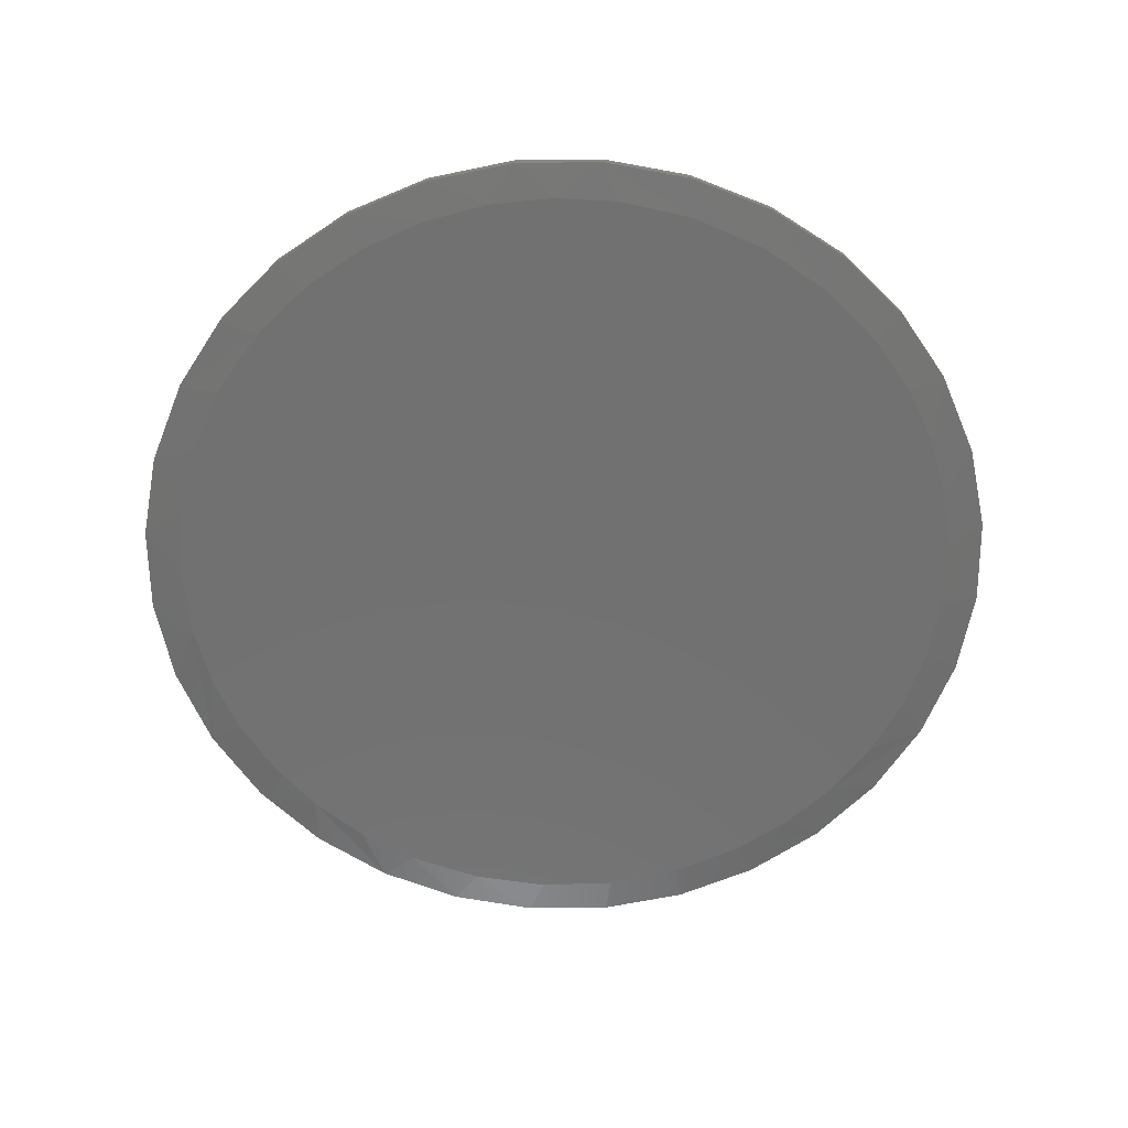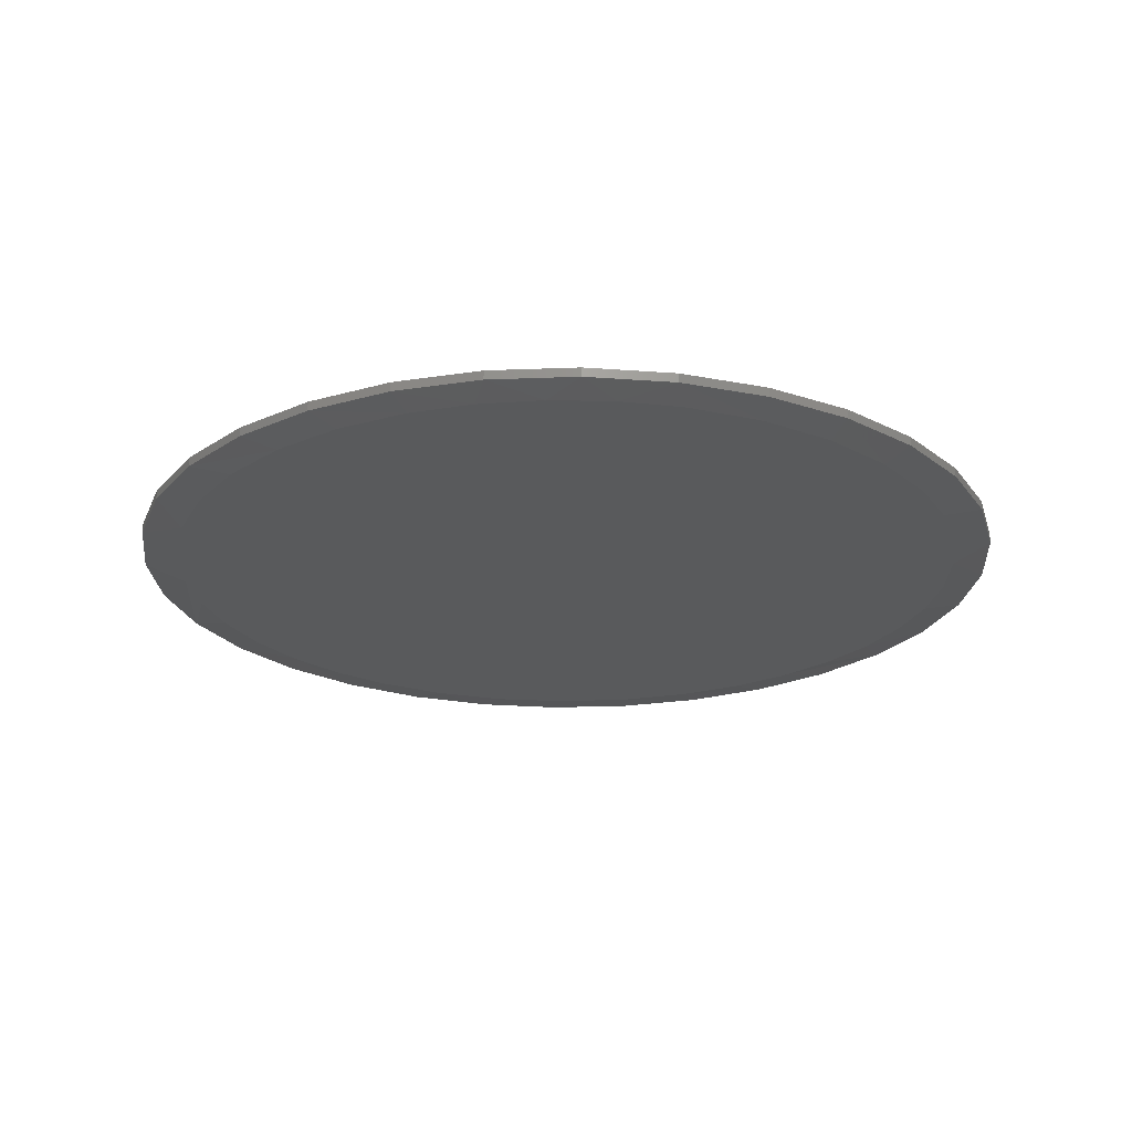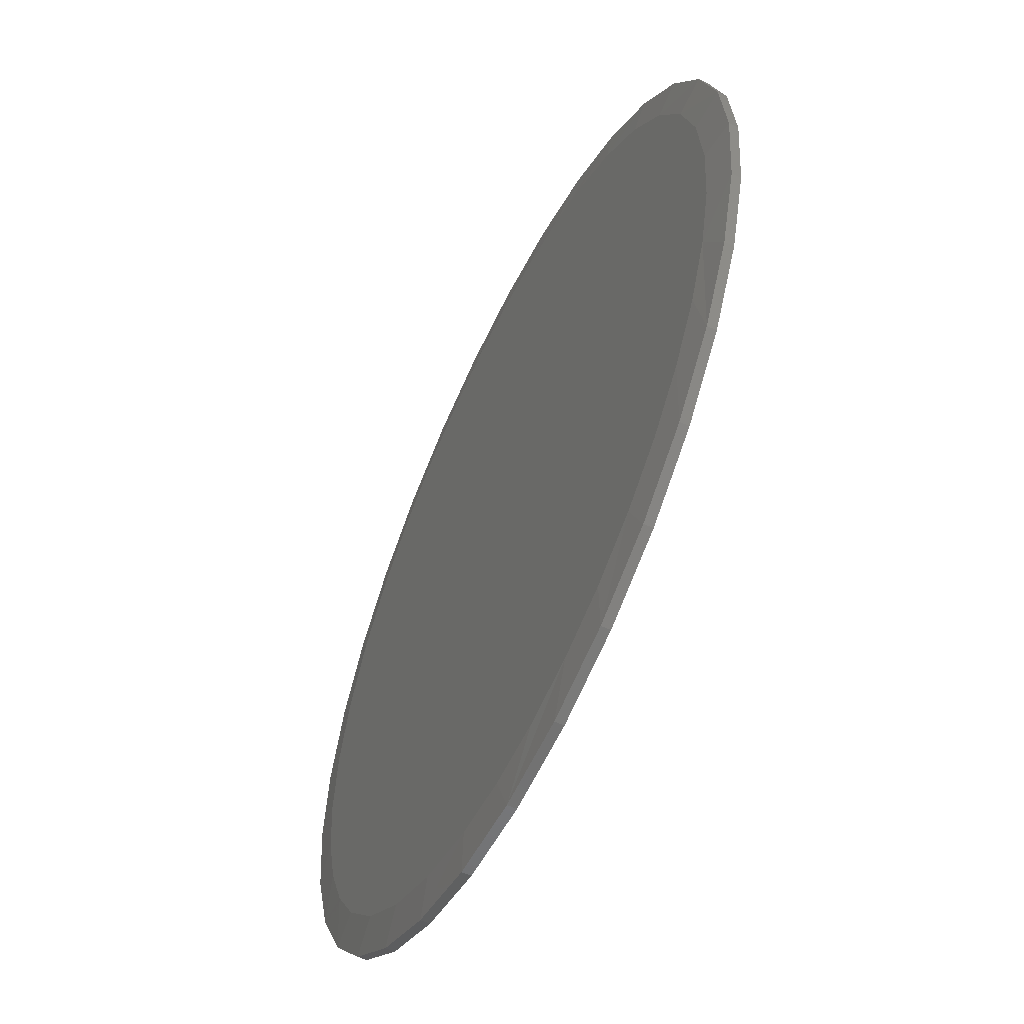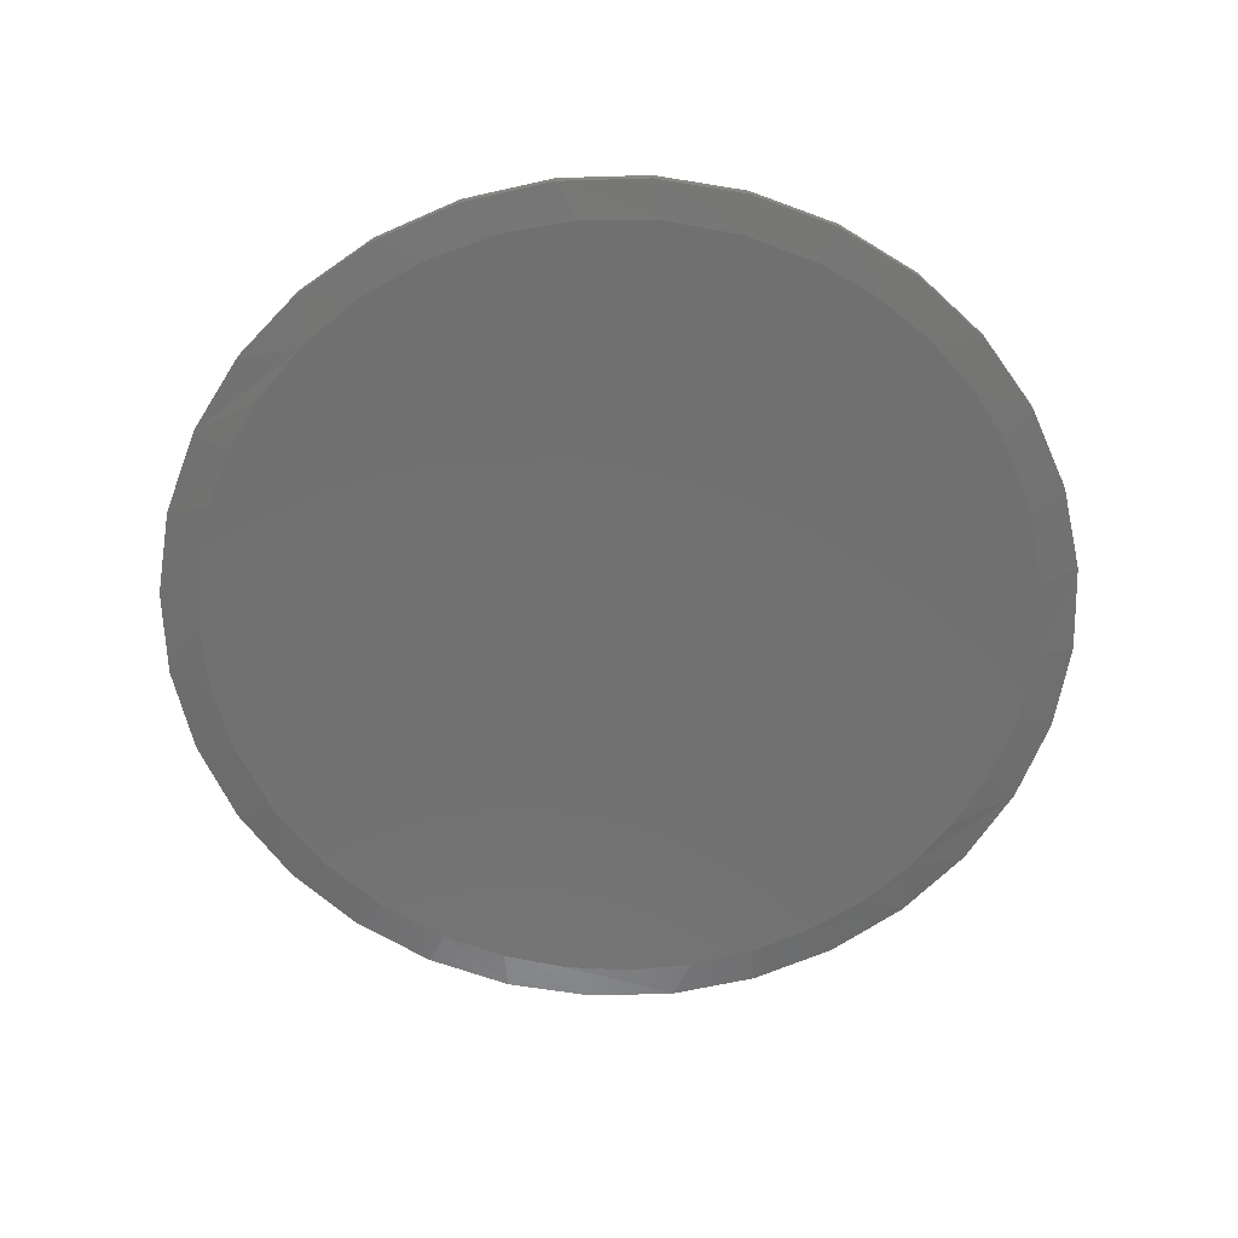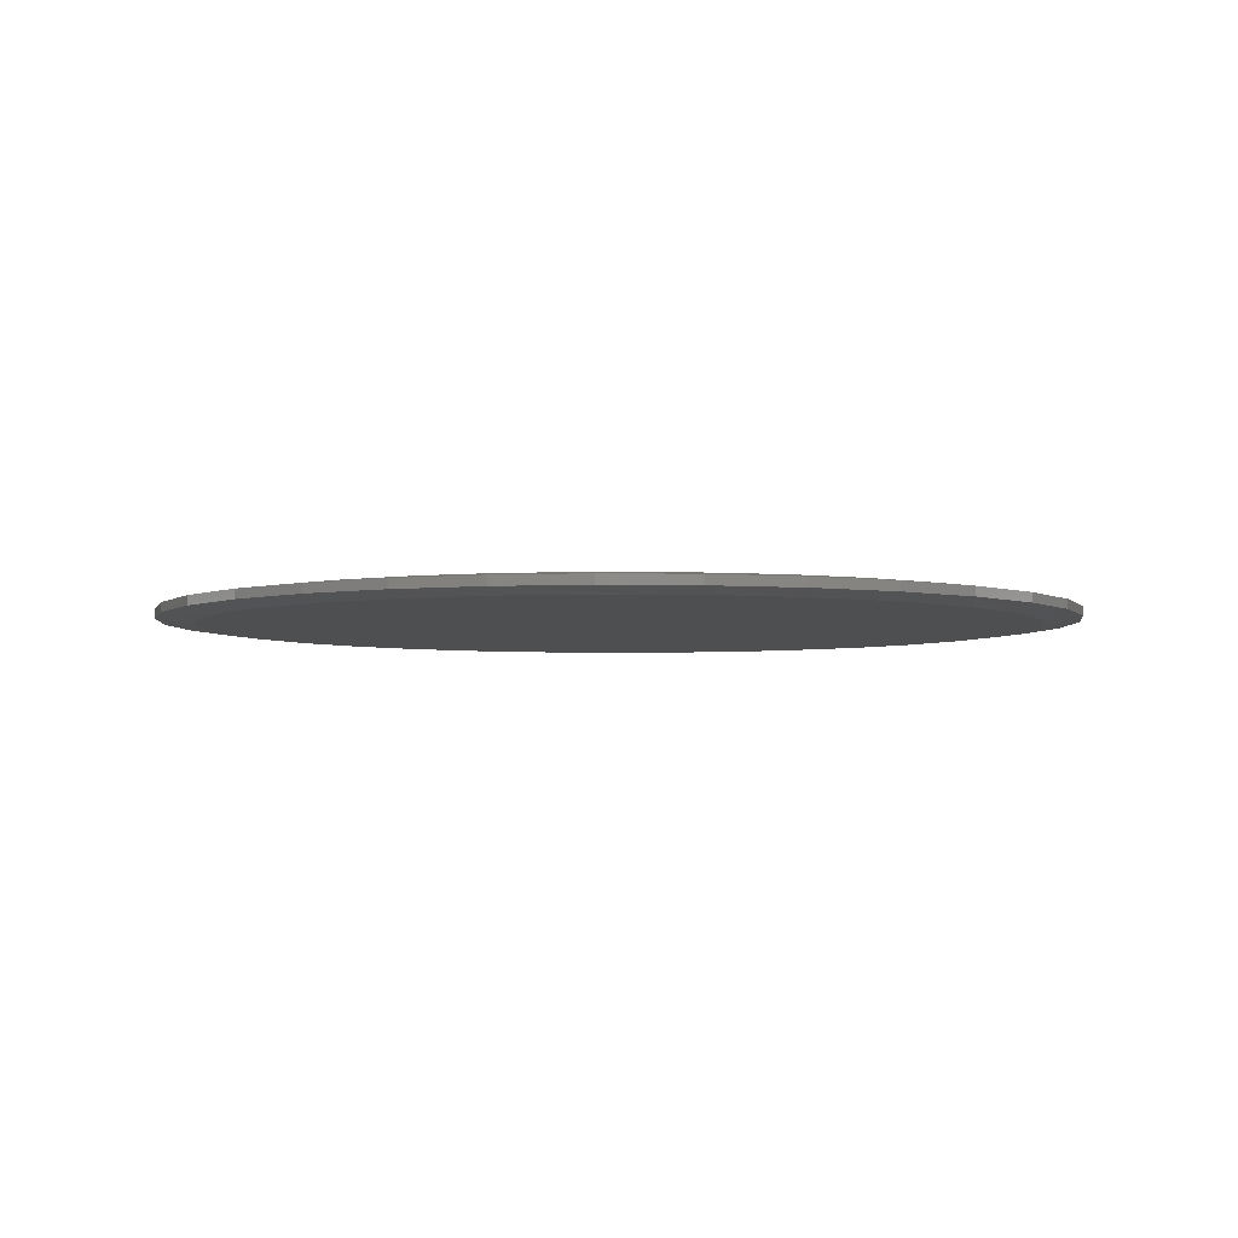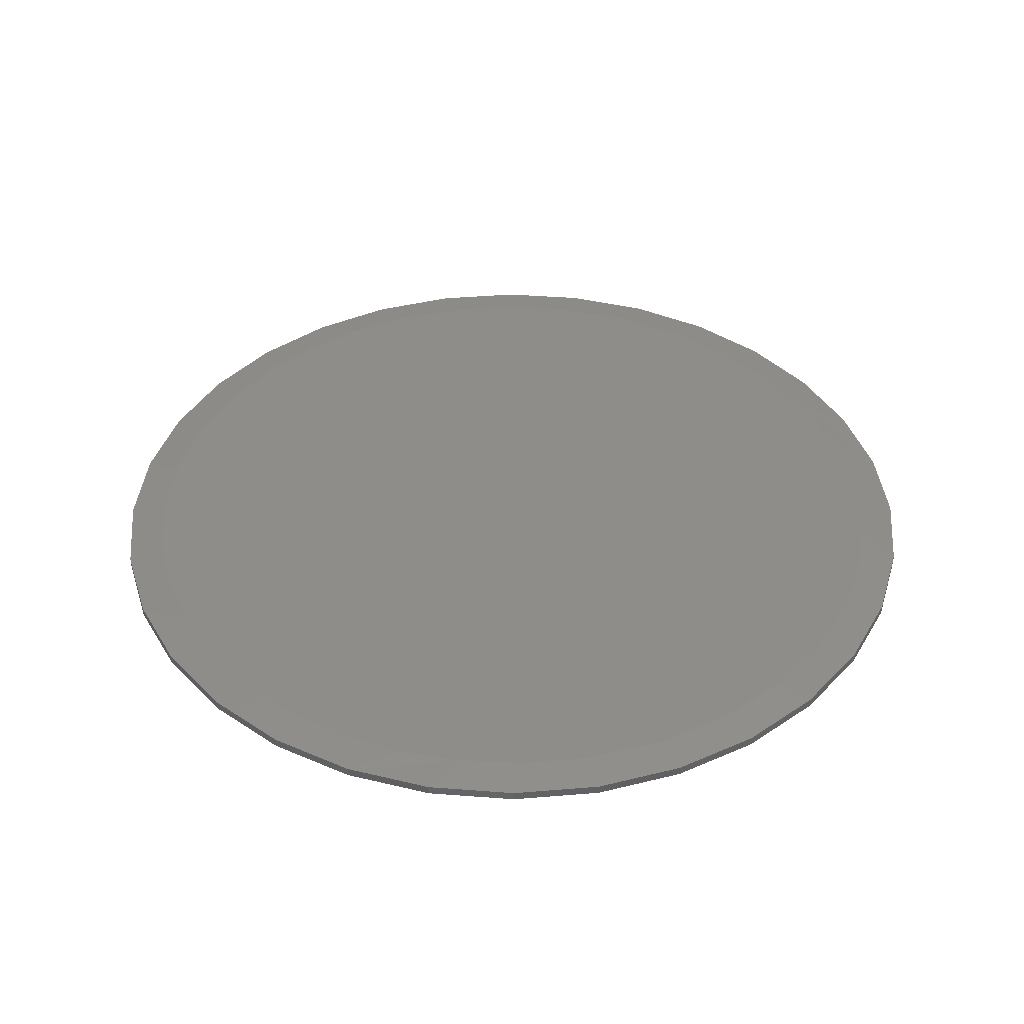
<metadata>
{"format":"stl","ext":"stl","renderer":"f3d","projection":"perspective","resolution":1024,"background":"white","views":[{"elev":-63.1,"azim":-61.2,"up":"+Z"},{"elev":-22.7,"azim":-69.3,"up":"+Z"},{"elev":-57.5,"azim":64.2,"up":"+Y"},{"elev":-62.7,"azim":-116.4,"up":"+Z"},{"elev":-4.1,"azim":13.7,"up":"+Z"},{"elev":40.3,"azim":78.5,"up":"+Z"}]}
</metadata>
<code>
# stl→obj: 138 verts, 272 faces
v 0.7658 -1.856e-16 -0.02344
v 0.7658 -1.856e-16 -0.007812
v 0.7512 -0.1479 -0.02344
v 0.7512 -0.1479 -0.007812
v 0.7081 -0.29 -0.02344
v 0.7081 -0.29 -0.007812
v 0.6381 -0.4211 -0.02344
v 0.6381 -0.4211 -0.007812
v 0.5438 -0.5359 -0.02344
v 0.5438 -0.5359 -0.007812
v 0.429 -0.6302 -0.02344
v 0.429 -0.6302 -0.007812
v 0.2979 -0.7002 -0.02344
v 0.2979 -0.7002 -0.007812
v 0.1558 -0.7433 -0.02344
v 0.1558 -0.7433 -0.007812
v 0.007895 -0.7579 -0.02344
v 0.007895 -0.7579 -0.007812
v -0.14 -0.7433 -0.02344
v -0.14 -0.7433 -0.007812
v -0.2821 -0.7002 -0.02344
v -0.2821 -0.7002 -0.007812
v -0.4132 -0.6302 -0.02344
v -0.4132 -0.6302 -0.007812
v -0.528 -0.5359 -0.02344
v -0.528 -0.5359 -0.007812
v -0.6223 -0.4211 -0.02344
v -0.6223 -0.4211 -0.007812
v -0.6923 -0.29 -0.02344
v -0.6923 -0.29 -0.007812
v -0.7354 -0.1479 -0.02344
v -0.7354 -0.1479 -0.007812
v -0.75 9.281e-17 -0.02344
v -0.75 9.281e-17 -0.007812
v -0.7354 0.1479 -0.02344
v -0.7354 0.1479 -0.007812
v -0.6923 0.29 -0.02344
v -0.6923 0.29 -0.007812
v -0.6223 0.4211 -0.02344
v -0.6223 0.4211 -0.007812
v -0.528 0.5359 -0.02344
v -0.528 0.5359 -0.007812
v -0.4132 0.6302 -0.02344
v -0.4132 0.6302 -0.007812
v -0.2821 0.7002 -0.02344
v -0.2821 0.7002 -0.007812
v -0.14 0.7433 -0.02344
v -0.14 0.7433 -0.007812
v 0.007895 0.7579 -0.02344
v 0.007895 0.7579 -0.007812
v 0.1558 0.7433 -0.02344
v 0.1558 0.7433 -0.007812
v 0.2979 0.7002 -0.02344
v 0.2979 0.7002 -0.007812
v 0.429 0.6302 -0.02344
v 0.429 0.6302 -0.007812
v 0.5438 0.5359 -0.02344
v 0.5438 0.5359 -0.007812
v 0.6381 0.4211 -0.02344
v 0.6381 0.4211 -0.007812
v 0.7081 0.29 -0.02344
v 0.7081 0.29 -0.007812
v 0.7512 0.1479 -0.02344
v 0.7512 0.1479 -0.007812
v 0.007895 0.6954 -0.03125
v 0.1176 0.6867 -0.03125
v -0.09856 0.6872 -0.03125
v 0.2078 -0.666 -0.03125
v -0.244 -0.6482 -0.03125
v 0.31 -0.6263 -0.03125
v -0.3612 -0.5893 -0.03125
v 0.4052 -0.5707 -0.03125
v -0.4653 -0.5096 -0.03125
v 0.4905 -0.5007 -0.03125
v -0.5525 -0.4117 -0.03125
v 0.5636 -0.4181 -0.03125
v -0.6104 -0.3182 -0.03125
v 0.6227 -0.325 -0.03125
v -0.6529 -0.2166 -0.03125
v 0.6671 -0.2215 -0.03125
v -0.6788 -0.1097 -0.03125
v 0.6942 -0.1122 -0.03125
v -0.6875 -2.811e-07 -0.03125
v 0.7033 -1.11e-16 -0.03125
v -0.6759 0.1267 -0.03125
v 0.6916 0.1267 -0.03125
v -0.6413 0.2491 -0.03125
v 0.6558 0.2526 -0.03125
v -0.5851 0.3632 -0.03125
v 0.597 0.3695 -0.03125
v -0.5112 0.4627 -0.03125
v 0.5173 0.4734 -0.03125
v -0.4208 0.5475 -0.03125
v 0.4196 0.5604 -0.03125
v -0.3168 0.6149 -0.03125
v 0.3261 0.6183 -0.03125
v -0.2025 0.6628 -0.03125
v 0.2245 0.6608 -0.03125
v -0.00882 -0.6952 -0.03125
v -0.1179 -0.6839 -0.03125
v 0.1007 -0.6892 -0.03125
v -0.09856 0.6872 0
v 0.1176 0.6867 0
v 0.007895 0.6954 0
v 0.2245 0.6608 0
v -0.2025 0.6628 0
v 0.3261 0.6183 0
v -0.3168 0.6149 0
v 0.4196 0.5604 0
v -0.4208 0.5475 0
v 0.5173 0.4734 0
v -0.5112 0.4627 0
v 0.597 0.3695 0
v -0.5851 0.3632 0
v 0.6558 0.2526 0
v -0.6413 0.2491 0
v 0.6916 0.1267 0
v -0.6759 0.1267 0
v 0.7033 -1.11e-16 0
v -0.6875 -2.811e-07 0
v 0.6942 -0.1122 0
v -0.6788 -0.1097 0
v 0.6671 -0.2215 0
v -0.6529 -0.2166 0
v 0.6227 -0.325 0
v -0.6104 -0.3182 0
v 0.5636 -0.4181 0
v -0.5525 -0.4117 0
v 0.4905 -0.5007 0
v -0.4653 -0.5096 0
v 0.4052 -0.5707 0
v -0.3612 -0.5893 0
v 0.31 -0.6263 0
v -0.244 -0.6482 0
v 0.2078 -0.666 0
v 0.1007 -0.6892 0
v -0.1179 -0.6839 0
v -0.00882 -0.6952 0
f 1 2 3
f 3 2 4
f 3 4 5
f 5 4 6
f 5 6 7
f 7 6 8
f 7 8 9
f 9 8 10
f 9 10 11
f 11 10 12
f 11 12 13
f 13 12 14
f 13 14 15
f 15 14 16
f 15 16 17
f 17 16 18
f 17 18 19
f 19 18 20
f 19 20 21
f 21 20 22
f 21 22 23
f 23 22 24
f 23 24 25
f 25 24 26
f 25 26 27
f 27 26 28
f 27 28 29
f 29 28 30
f 29 30 31
f 31 30 32
f 31 32 33
f 33 32 34
f 33 34 35
f 35 34 36
f 35 36 37
f 37 36 38
f 37 38 39
f 39 38 40
f 39 40 41
f 41 40 42
f 41 42 43
f 43 42 44
f 43 44 45
f 45 44 46
f 45 46 47
f 47 46 48
f 47 48 49
f 49 48 50
f 49 50 51
f 51 50 52
f 51 52 53
f 53 52 54
f 53 54 55
f 55 54 56
f 55 56 57
f 57 56 58
f 57 58 59
f 59 58 60
f 59 60 61
f 61 60 62
f 61 62 63
f 63 62 64
f 63 64 1
f 1 64 2
f 65 66 67
f 68 69 70
f 70 69 71
f 70 71 72
f 72 71 73
f 72 73 74
f 74 73 75
f 74 75 76
f 76 75 77
f 76 77 78
f 78 77 79
f 78 79 80
f 80 79 81
f 80 81 82
f 82 81 83
f 82 83 84
f 84 83 85
f 84 85 86
f 86 85 87
f 86 87 88
f 88 87 89
f 88 89 90
f 90 89 91
f 90 91 92
f 92 91 93
f 92 93 94
f 94 93 95
f 94 95 96
f 96 95 97
f 96 97 98
f 98 97 67
f 98 67 66
f 99 100 101
f 101 100 69
f 101 69 68
f 5 7 80
f 80 3 5
f 78 7 76
f 78 80 7
f 15 17 68
f 68 13 15
f 27 29 77
f 79 29 31
f 77 29 79
f 101 68 17
f 80 82 3
f 3 82 84
f 3 84 1
f 79 31 81
f 81 31 33
f 81 33 83
f 68 70 13
f 13 70 72
f 13 72 11
f 11 72 74
f 11 74 9
f 9 74 76
f 9 76 7
f 101 17 99
f 99 17 19
f 99 19 100
f 100 19 21
f 100 21 69
f 69 21 23
f 69 23 71
f 77 75 27
f 27 75 73
f 27 73 25
f 25 73 71
f 25 71 23
f 43 45 95
f 93 43 95
f 93 41 43
f 47 49 97
f 97 45 47
f 95 45 97
f 53 55 98
f 98 51 53
f 96 98 55
f 67 97 49
f 65 67 49
f 87 39 89
f 39 87 37
f 37 87 85
f 37 85 35
f 35 85 83
f 35 83 33
f 61 90 59
f 90 61 88
f 88 61 63
f 88 63 86
f 86 63 1
f 86 1 84
f 93 91 41
f 41 91 89
f 41 89 39
f 98 66 51
f 51 66 65
f 51 65 49
f 96 55 94
f 94 55 57
f 94 57 92
f 92 57 59
f 92 59 90
f 102 103 104
f 103 102 105
f 105 102 106
f 105 106 107
f 107 106 108
f 107 108 109
f 109 108 110
f 109 110 111
f 111 110 112
f 111 112 113
f 113 112 114
f 113 114 115
f 115 114 116
f 115 116 117
f 117 116 118
f 117 118 119
f 119 118 120
f 119 120 121
f 121 120 122
f 121 122 123
f 123 122 124
f 123 124 125
f 125 124 126
f 125 126 127
f 127 126 128
f 127 128 129
f 129 128 130
f 129 130 131
f 131 130 132
f 131 132 133
f 133 132 134
f 133 134 135
f 135 134 136
f 136 134 137
f 136 137 138
f 123 8 6
f 6 4 123
f 127 8 125
f 8 123 125
f 135 18 16
f 16 14 135
f 126 30 28
f 32 30 124
f 124 30 126
f 18 135 136
f 120 34 122
f 122 34 32
f 122 32 124
f 2 119 4
f 4 119 121
f 4 121 123
f 8 127 10
f 10 127 129
f 10 129 12
f 12 129 131
f 12 131 14
f 14 131 133
f 14 133 135
f 132 24 134
f 134 24 22
f 134 22 137
f 137 22 20
f 137 20 138
f 138 20 18
f 138 18 136
f 24 132 26
f 26 132 130
f 26 130 28
f 28 130 128
f 28 128 126
f 108 46 44
f 108 44 110
f 44 42 110
f 106 50 48
f 48 46 106
f 106 46 108
f 105 56 54
f 54 52 105
f 56 105 107
f 50 106 102
f 50 102 104
f 60 113 62
f 62 113 115
f 62 115 64
f 64 115 117
f 64 117 2
f 2 117 119
f 114 40 116
f 116 40 38
f 116 38 118
f 118 38 36
f 118 36 120
f 120 36 34
f 40 114 42
f 42 114 112
f 42 112 110
f 50 104 52
f 52 104 103
f 52 103 105
f 113 60 111
f 111 60 58
f 111 58 109
f 109 58 56
f 109 56 107

</code>
